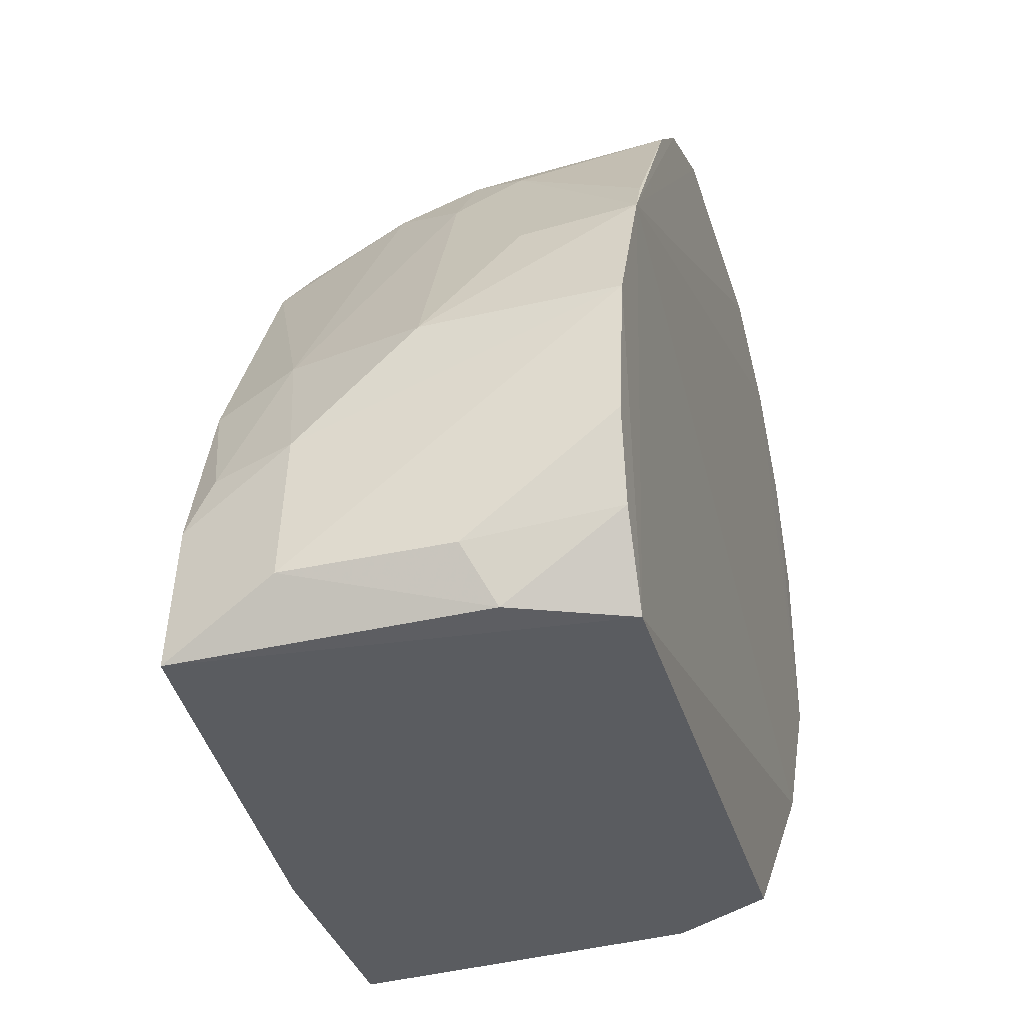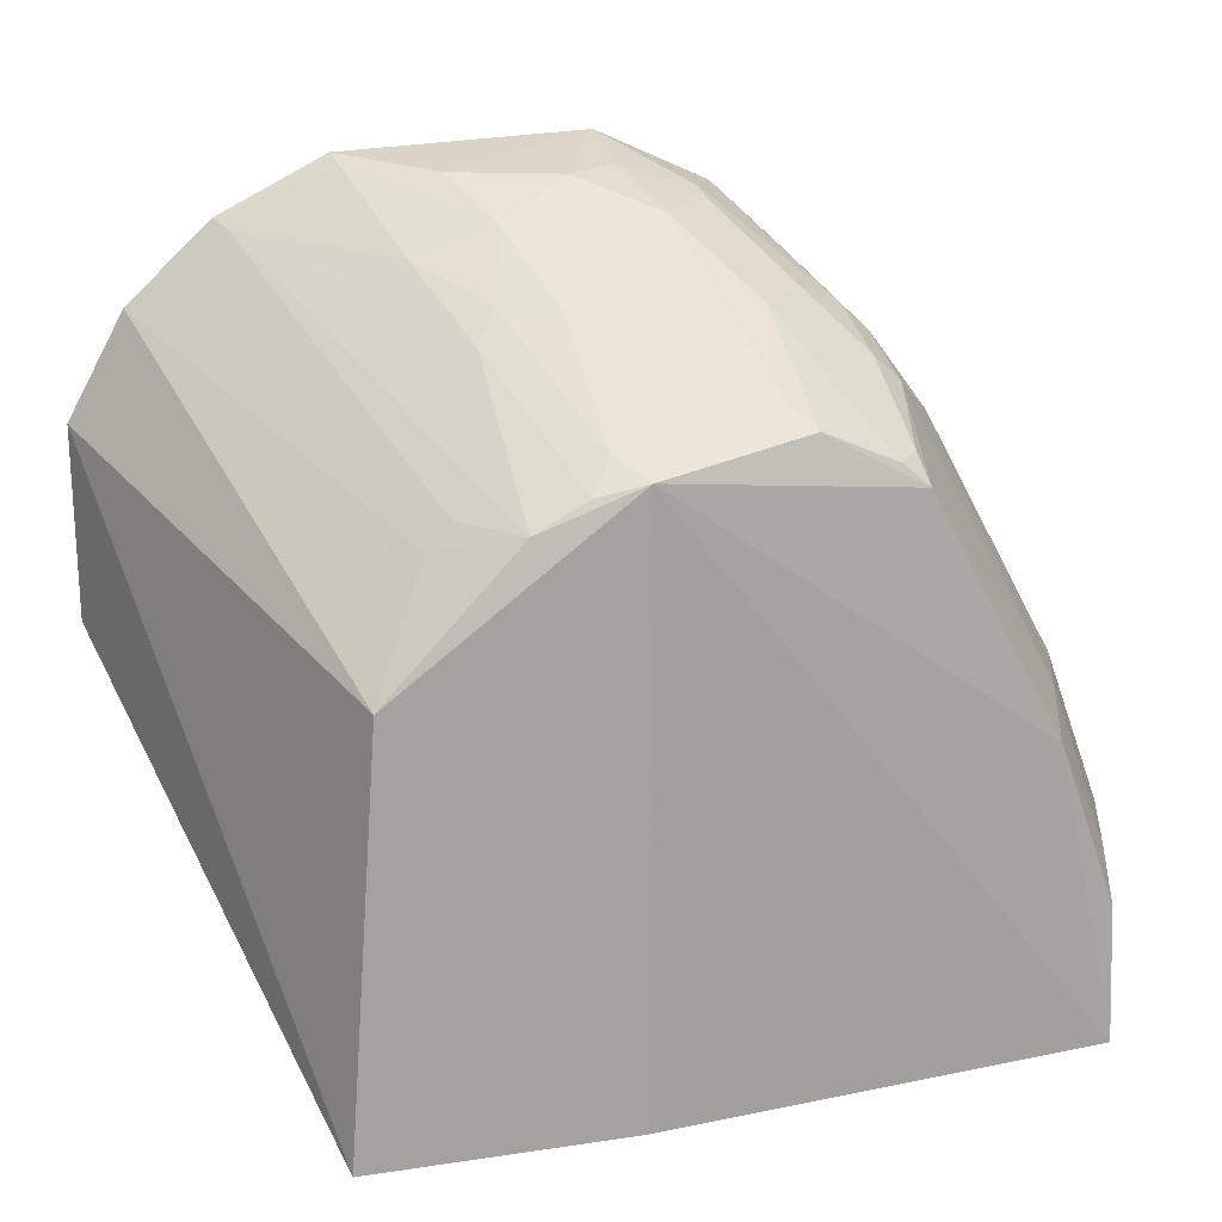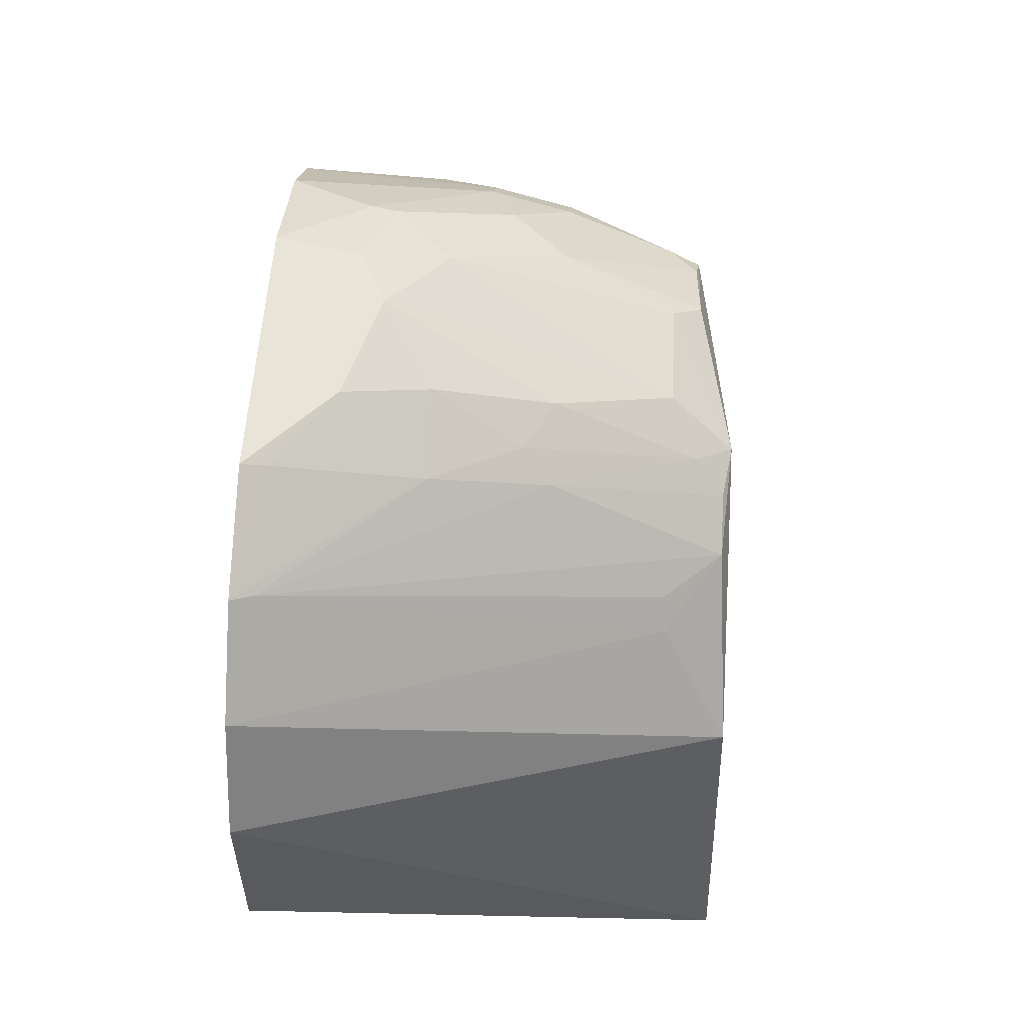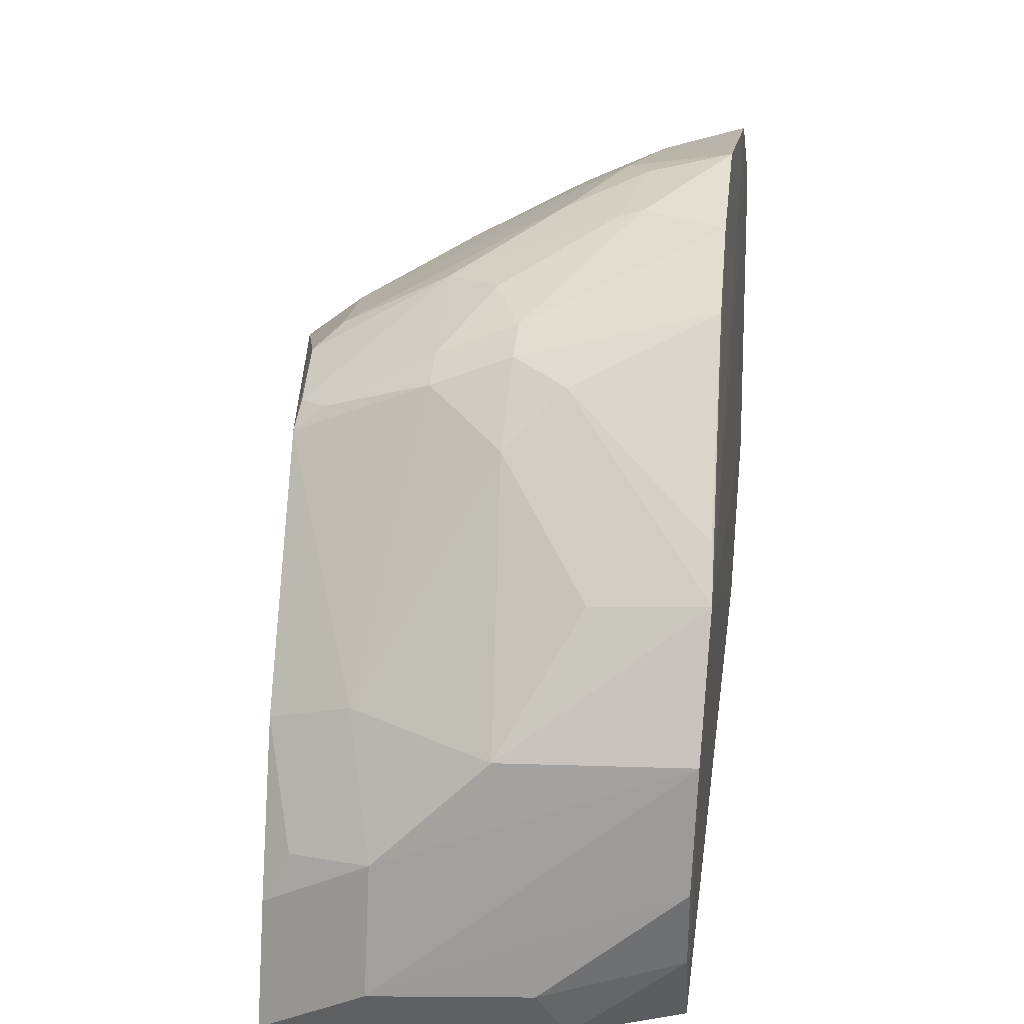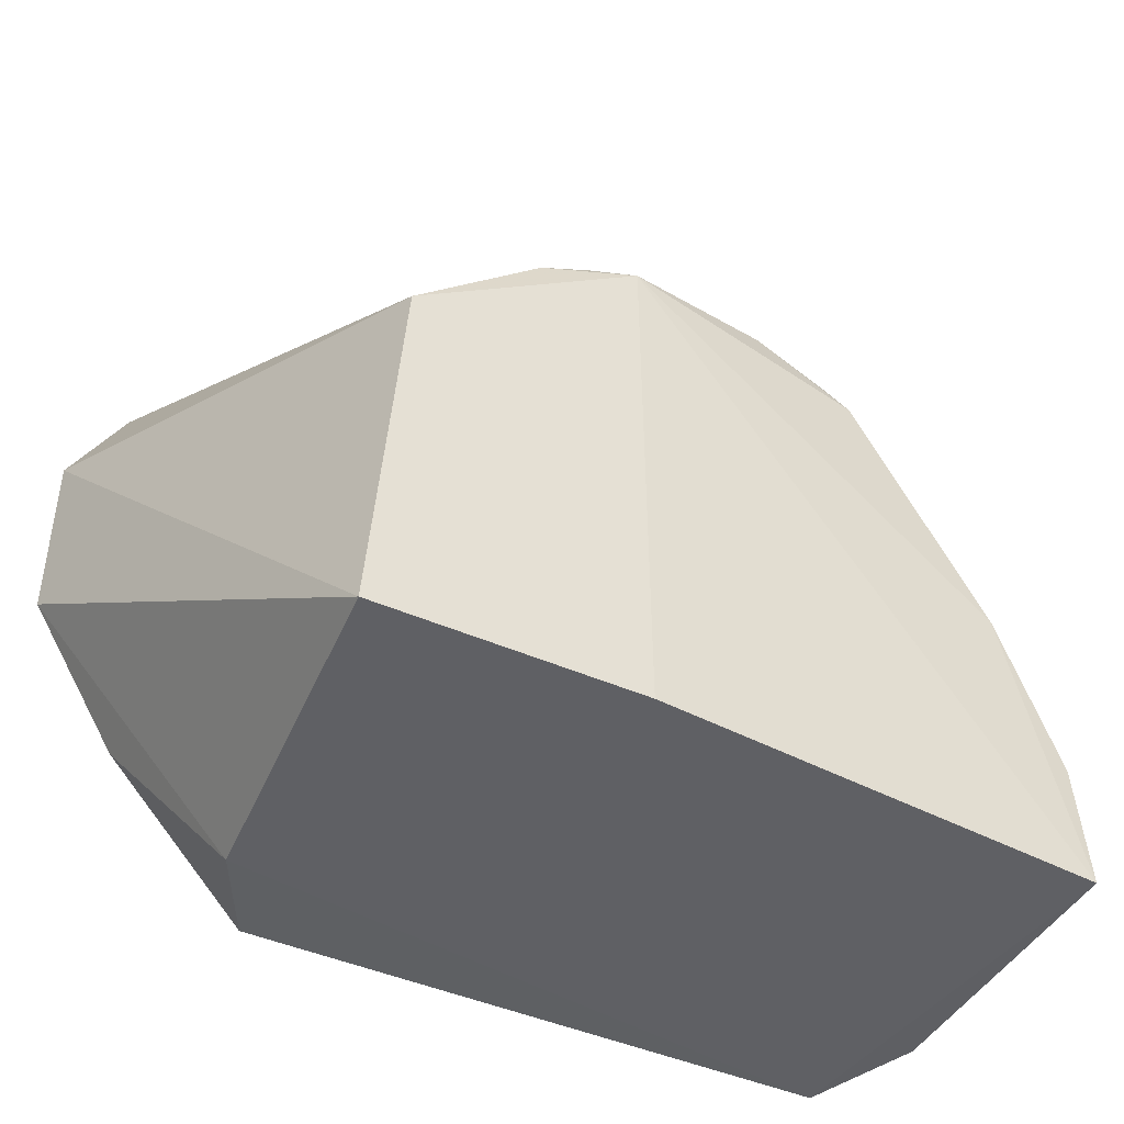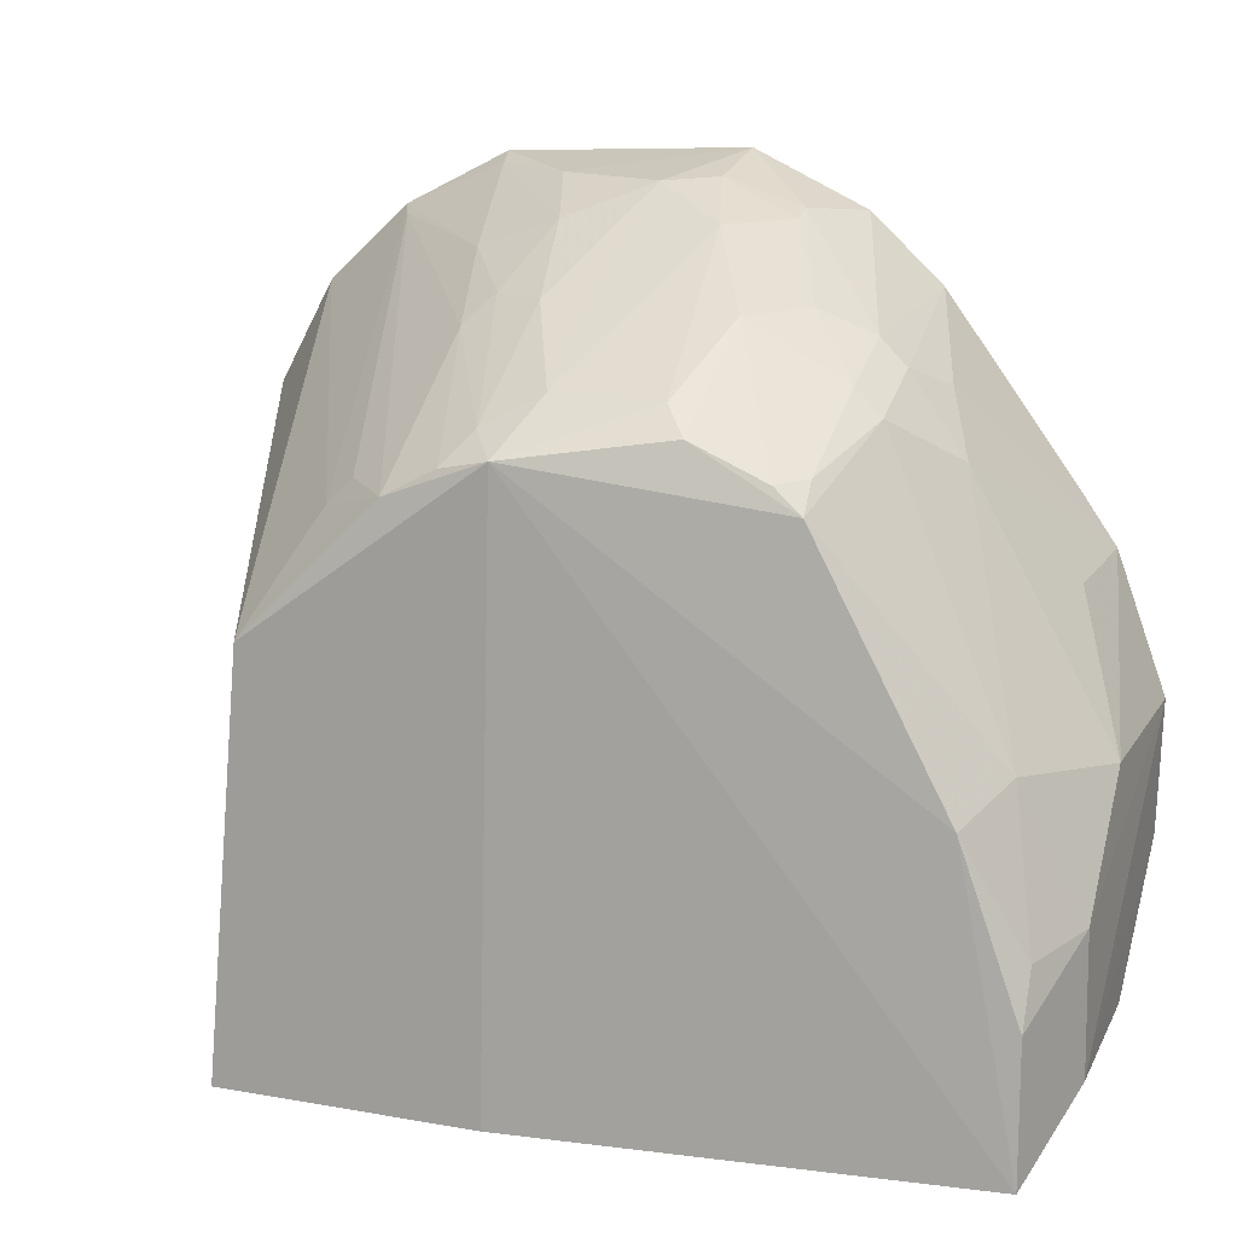
<metadata>
{"format":"obj","ext":"obj","renderer":"f3d","projection":"perspective","resolution":1024,"background":"white","views":[{"elev":-33.5,"azim":-75.3,"up":"+Z"},{"elev":18.8,"azim":163.9,"up":"+Z"},{"elev":58.2,"azim":92.9,"up":"+Z"},{"elev":18.1,"azim":-83.7,"up":"+Z"},{"elev":-46.1,"azim":153.5,"up":"+Z"},{"elev":14.9,"azim":-159.2,"up":"+Z"}]}
</metadata>
<code>
v -0.04317 -0.01544 0.3497
v -0.01403 -0.01608 0.1933
v -0.1122 0.2284 0.2231
v -0.37 0.2085 0.2963
v -0.4862 -0.002532 0.1043
v -0.2217 0.1332 0.3691
v -0.01314 -0.01547 0.2945
v -0.4607 -0.0086 0.2429
v -0.09547 0.2348 0.008637
v -0.1825 0.2222 0.2935
v -0.06342 -0.01348 0.1088
v -0.08759 -0.01482 0.391
v -0.3351 -0.007674 0.3984
v -0.486 0.1534 0.1115
v -0.3171 0.2081 0.3257
v -0.2318 0.2348 0.008637
v -0.4467 -0.001349 0.01776
v -0.1102 0.04779 0.01395
v -0.1647 0.07236 0.383
v -0.1426 0.1941 0.2814
v -0.3826 0.09419 0.3416
v -0.145 -0.01326 0.42
v -0.4876 -0.005375 0.1718
v -0.2355 0.2256 0.3137
v -0.2878 0.07694 0.3992
v -0.4716 0.2144 0.01043
v -0.1363 -0.003077 0.01793
v -0.1821 0.1322 0.3548
v -0.1555 0.1926 0.2944
v -0.3726 -0.007356 0.3638
v -0.4854 0.09342 0.1687
v -0.3423 0.1062 0.3683
v -0.2752 -0.008852 0.4262
v -0.1476 -0.000968 0.4153
v -0.4877 0.1565 0.04094
v -0.2493 0.193 0.3387
v -0.4395 0.2102 0.1676
v -0.09275 -0.004087 0.3875
v -0.1944 0.1179 0.3691
v -0.2099 0.2216 0.3079
v -0.3966 0.06606 0.3301
v -0.3687 0.09301 0.3551
v -0.4122 0.09695 0.3011
v -0.3684 0.192 0.3096
v -0.3169 0.1347 0.3671
v -0.2476 0.04641 0.4146
v -0.3157 0.03428 0.4036
v -0.4705 0.2102 0.08107
v -0.4715 0.05709 0.01727
v -0.3043 0.1932 0.338
v -0.2219 0.2066 0.3233
v -0.4542 0.1668 0.1805
v -0.207 0.0729 0.3983
v -0.4429 -0.007224 0.2687
v -0.4567 0.05097 0.2391
v -0.3557 0.2065 0.3085
v -0.3695 0.1347 0.3395
v -0.3834 0.136 0.3261
v -0.3161 0.04769 0.3999
v -0.1916 0.02927 0.4152
v -0.2739 0.03381 0.4163
v -0.4703 0.196 0.1081
v -0.4724 -0.001539 0.06076
v -0.4861 0.07187 0.04463
f 7 1 2
f 7 3 1
f 9 7 2
f 9 3 7
f 11 2 8
f 12 8 2
f 12 2 1
f 16 3 9
f 17 11 8
f 18 9 2
f 18 2 11
f 18 16 9
f 20 12 1
f 20 1 3
f 20 3 10
f 22 8 12
f 23 17 8
f 24 4 15
f 24 10 3
f 24 3 16
f 26 24 16
f 26 18 17
f 26 16 18
f 27 18 11
f 27 11 17
f 27 17 18
f 29 20 10
f 30 8 13
f 31 23 8
f 31 14 23
f 33 13 8
f 33 8 22
f 34 22 12
f 34 12 19
f 35 23 14
f 35 5 23
f 37 4 24
f 37 24 26
f 38 28 19
f 38 19 12
f 38 10 28
f 38 29 10
f 38 12 20
f 38 20 29
f 39 19 28
f 40 28 10
f 40 10 24
f 41 30 21
f 42 30 13
f 42 21 30
f 43 41 21
f 43 8 41
f 46 36 25
f 46 6 36
f 47 13 33
f 47 42 13
f 47 32 42
f 48 35 14
f 48 26 35
f 48 37 26
f 49 35 26
f 49 26 17
f 50 36 24
f 50 24 15
f 50 15 45
f 50 45 25
f 50 25 36
f 51 36 6
f 51 24 36
f 51 40 24
f 51 6 39
f 51 39 28
f 51 28 40
f 52 14 31
f 52 31 43
f 52 4 37
f 53 34 19
f 53 19 39
f 53 39 6
f 53 6 46
f 54 41 8
f 54 8 30
f 54 30 41
f 55 43 31
f 55 31 8
f 55 8 43
f 56 15 4
f 56 4 44
f 56 45 15
f 56 44 45
f 57 42 32
f 57 45 44
f 57 32 45
f 57 21 42
f 58 44 4
f 58 57 44
f 58 43 21
f 58 21 57
f 58 52 43
f 58 4 52
f 59 45 32
f 59 25 45
f 59 32 47
f 60 46 33
f 60 33 22
f 60 53 46
f 60 22 34
f 60 34 53
f 61 46 25
f 61 33 46
f 61 25 59
f 61 59 47
f 61 47 33
f 62 48 14
f 62 37 48
f 62 52 37
f 62 14 52
f 63 49 17
f 63 23 5
f 63 17 23
f 64 5 35
f 64 35 49
f 64 63 5
f 64 49 63

</code>
